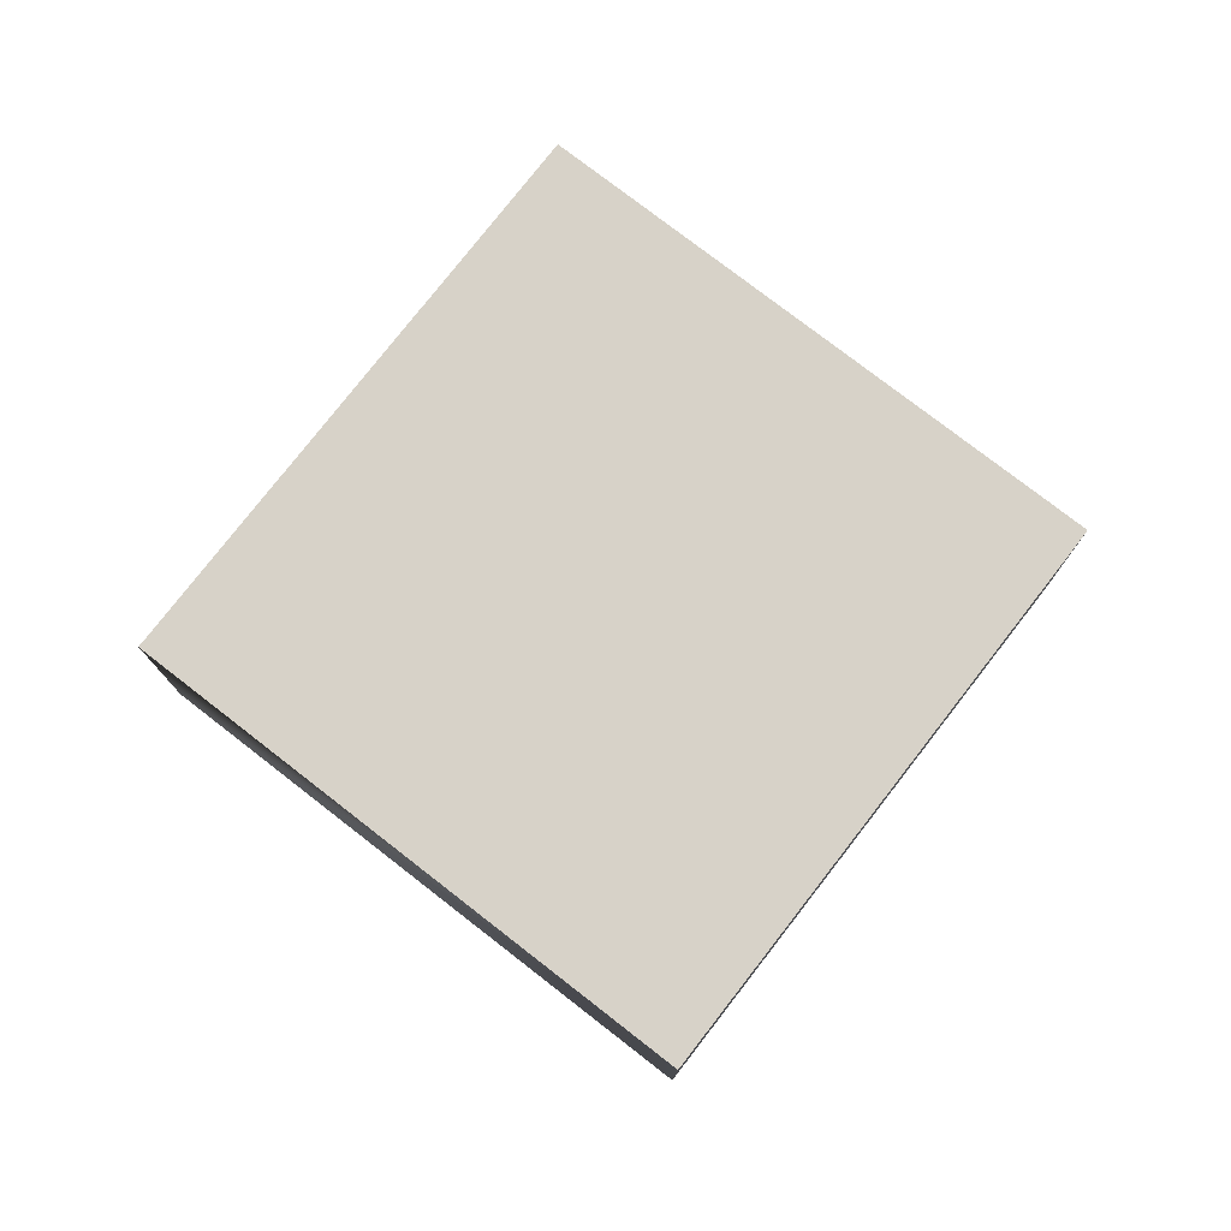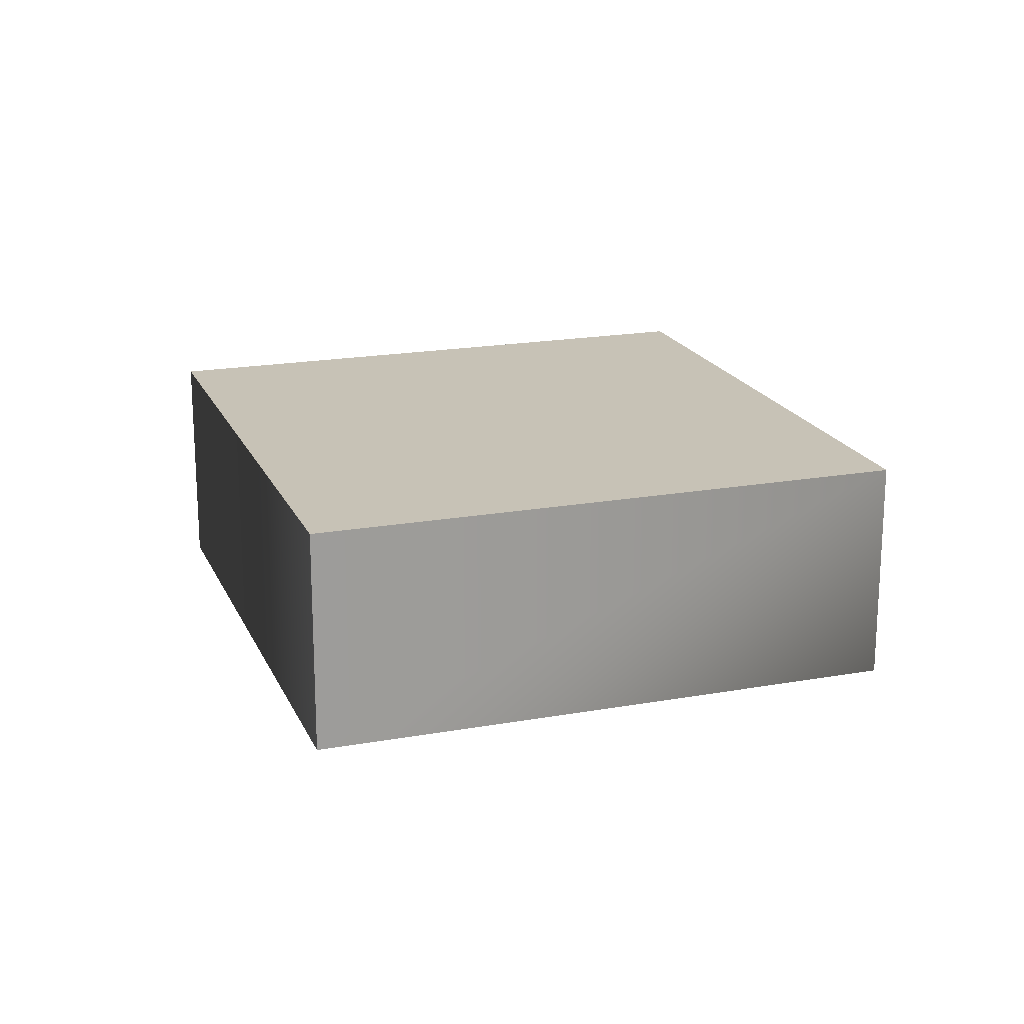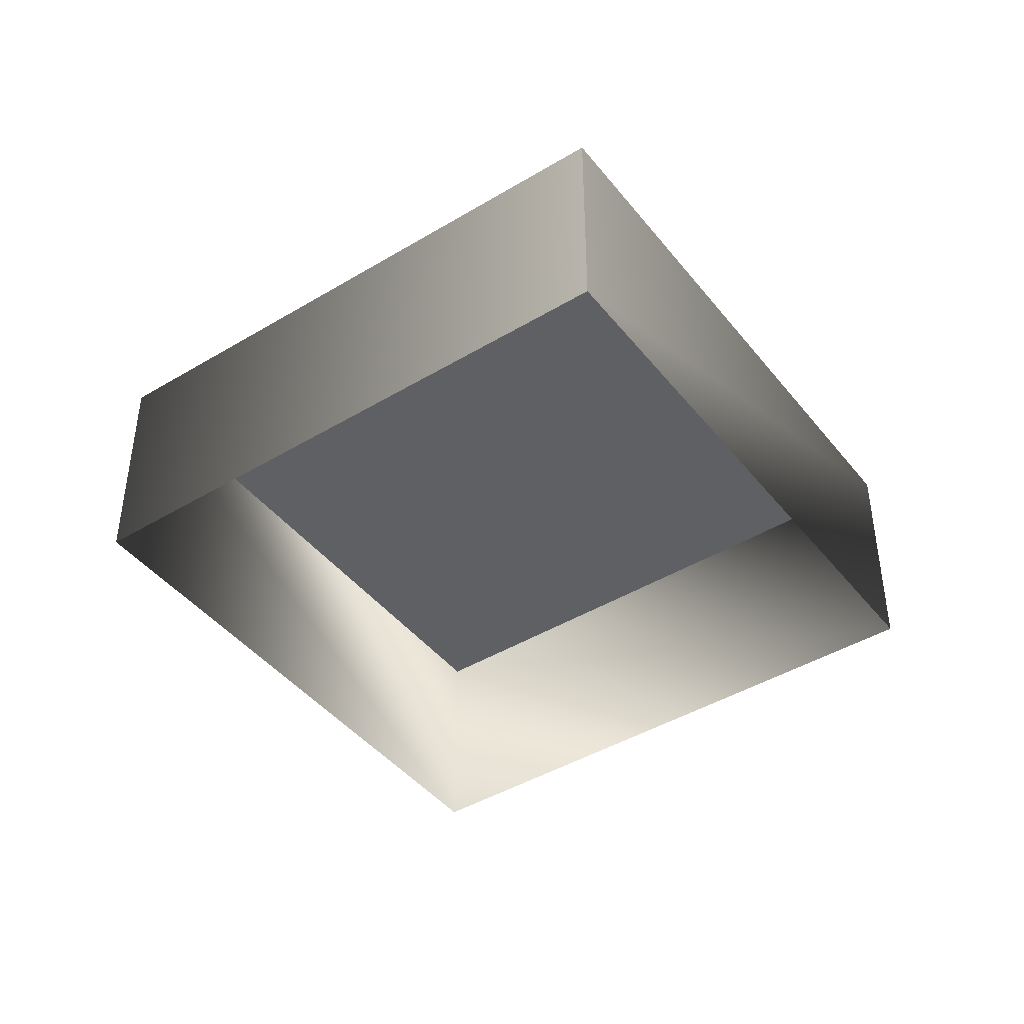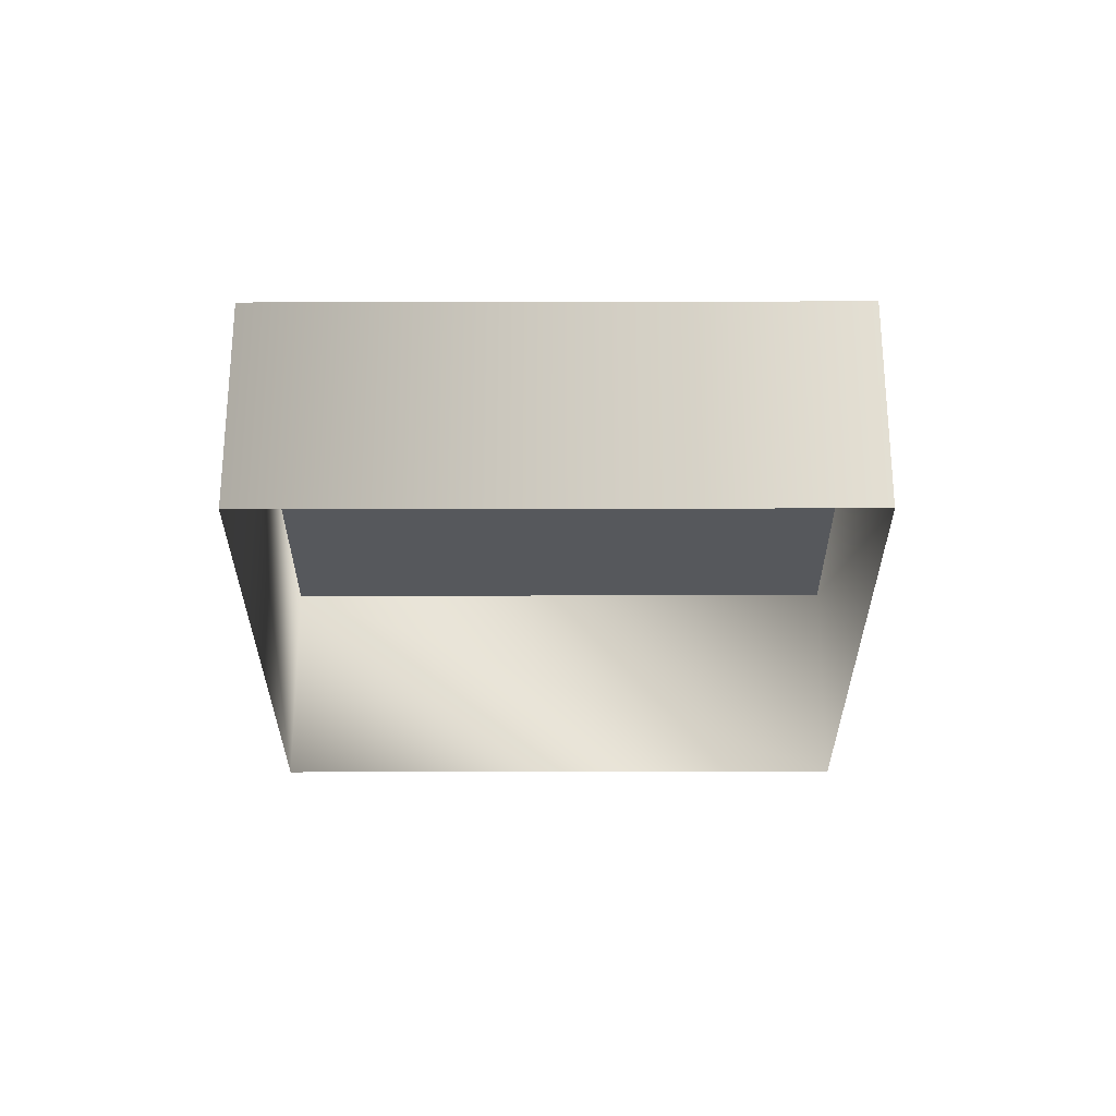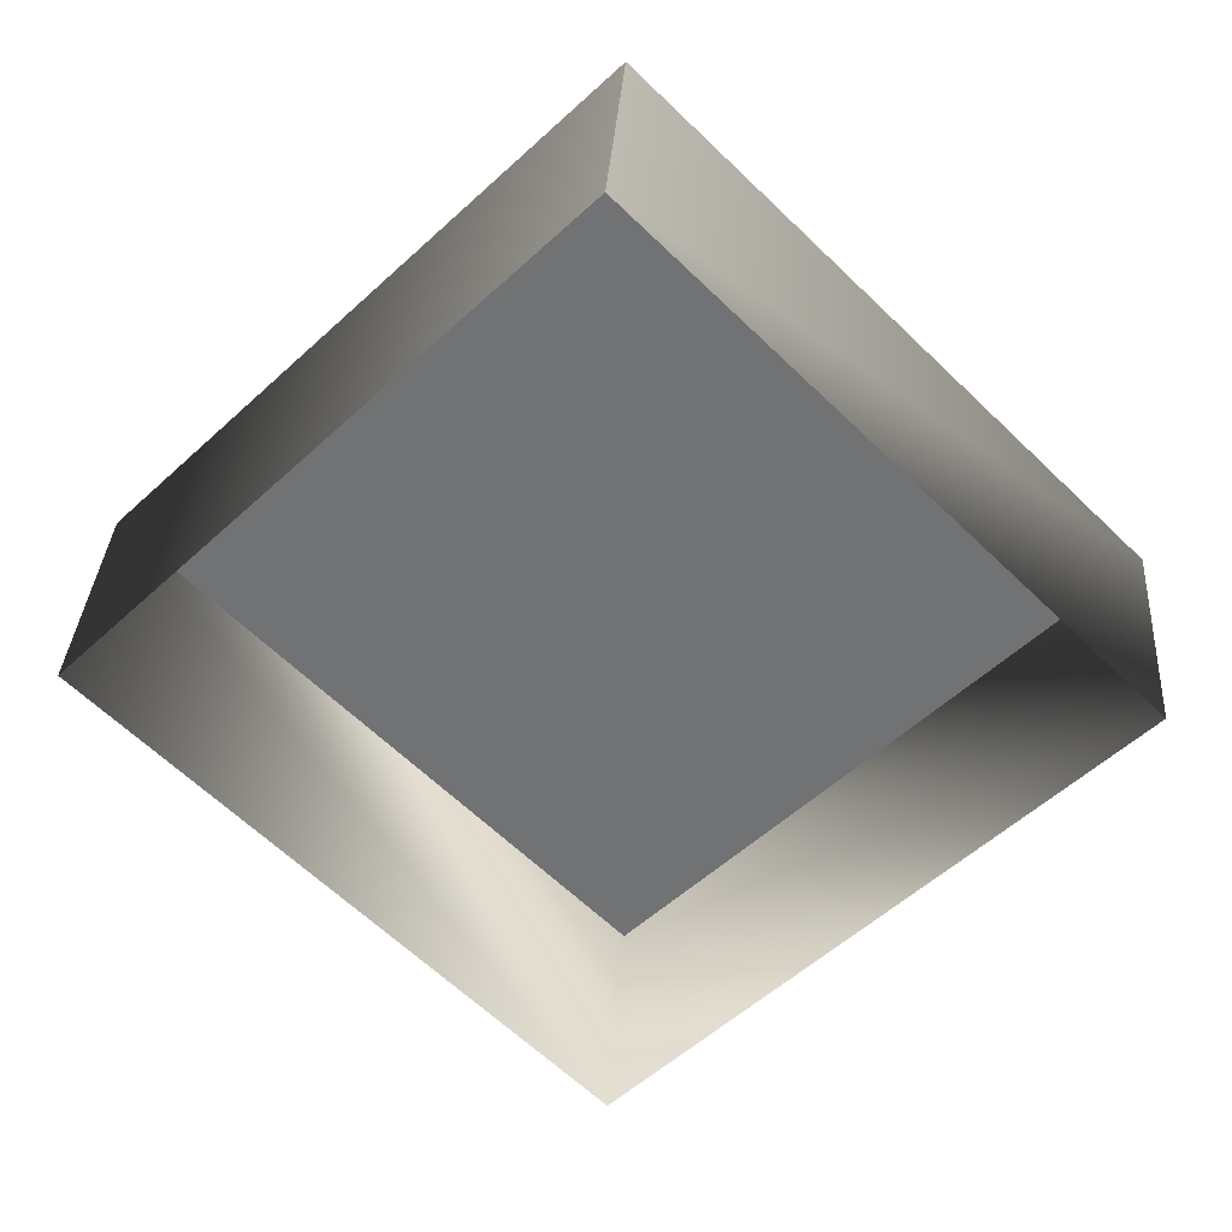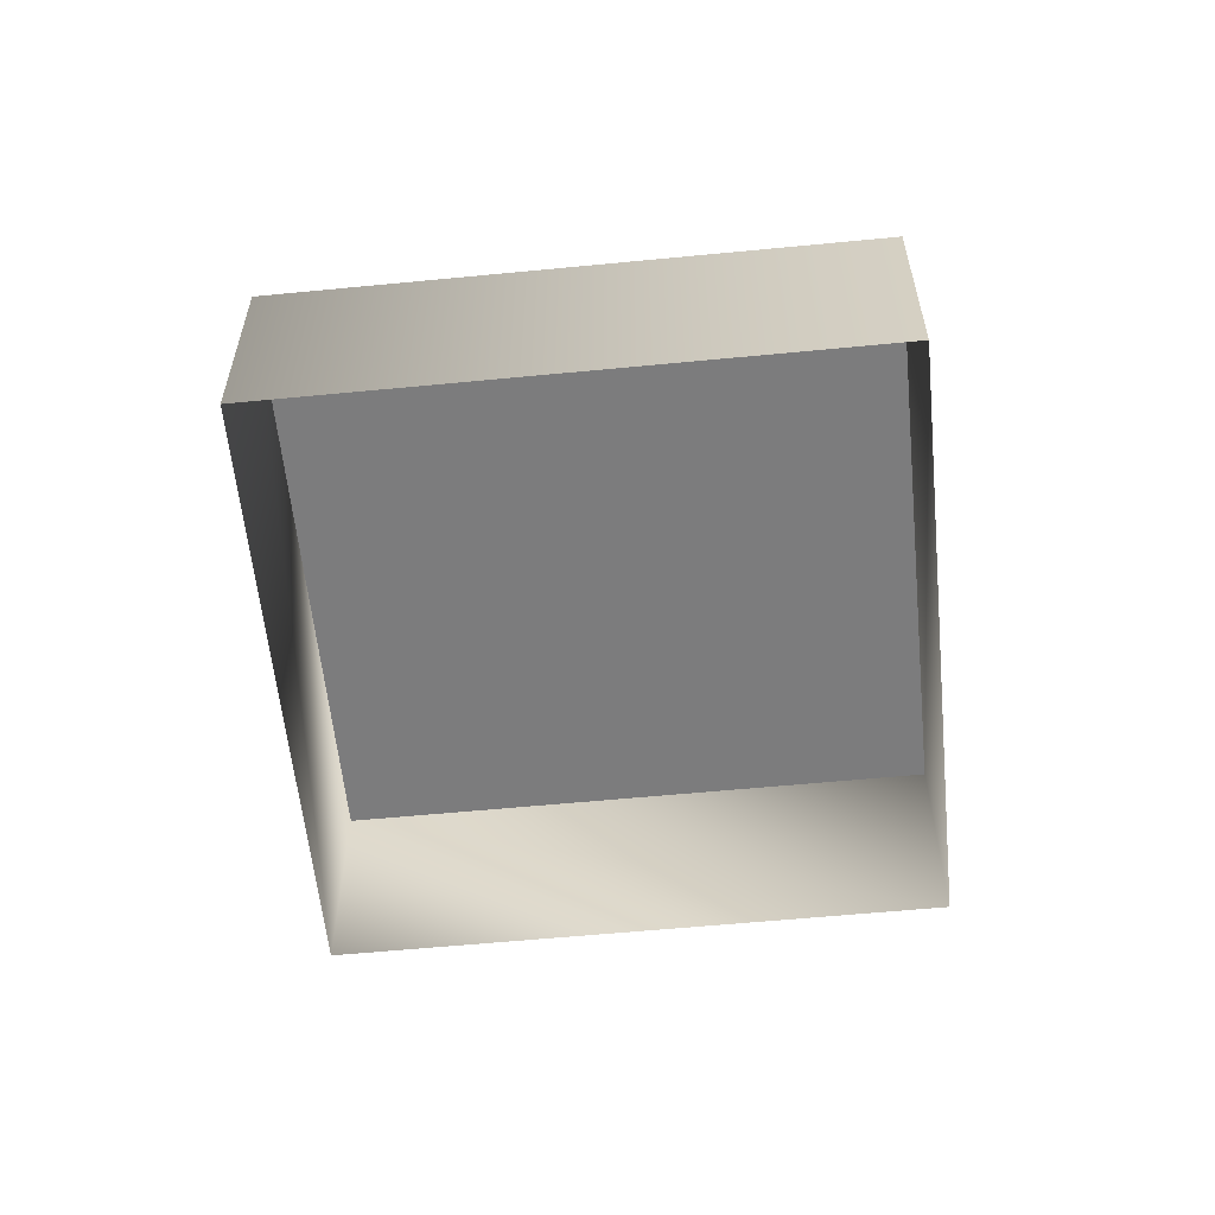
<metadata>
{"format":"obj","ext":"obj","renderer":"f3d","projection":"perspective","resolution":1024,"background":"white","views":[{"elev":77.4,"azim":-97.2,"up":"+Y"},{"elev":19.2,"azim":26.3,"up":"+Y"},{"elev":-43.4,"azim":-9.6,"up":"+Y"},{"elev":-28.1,"azim":-44.8,"up":"+Y"},{"elev":34.0,"azim":3.8,"up":"+Z"},{"elev":-58.8,"azim":-39.3,"up":"+Y"}]}
</metadata>
<code>
v 23 6 0
v 0 6 -23
v -23 6 0
v -23 6 0
v 0 6 23
v 23 6 0
v 23 -6 0
v 0 -6 -23
v 0 6 -23
v 0 6 -23
v 23 6 0
v 23 -6 0
v 0 -6 -23
v -23 -6 0
v -23 6 0
v -23 6 0
v 0 6 -23
v 0 -6 -23
v 0 -6 23
v 23 -6 0
v 23 6 0
v 23 6 0
v 0 6 23
v 0 -6 23
v -23 -6 0
v 0 -6 23
v -23 6 0
v 0 6 23
v -23 6 0
v 0 -6 23
f 1 2 3
f 4 5 6
f 7 8 9
f 10 11 12
f 13 14 15
f 16 17 18
f 19 20 21
f 22 23 24
f 25 26 27
f 28 29 30

</code>
